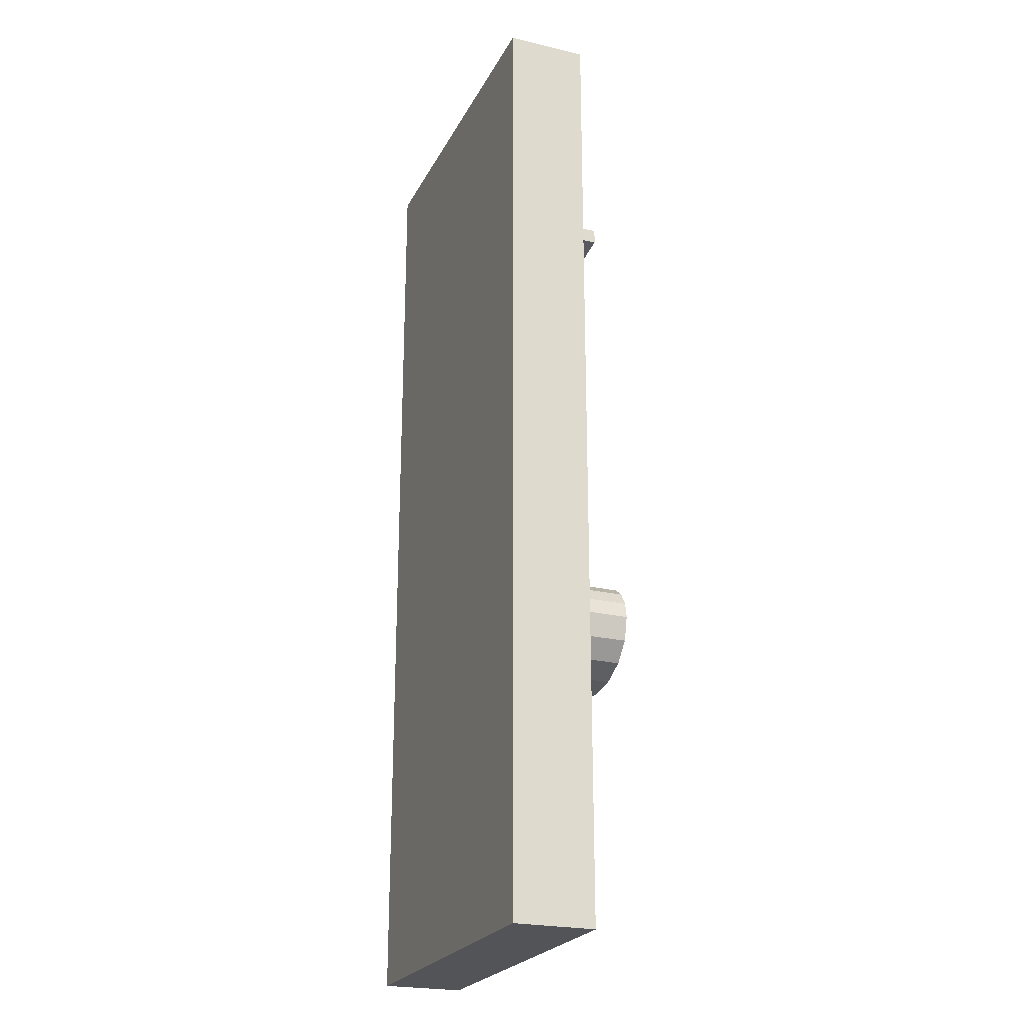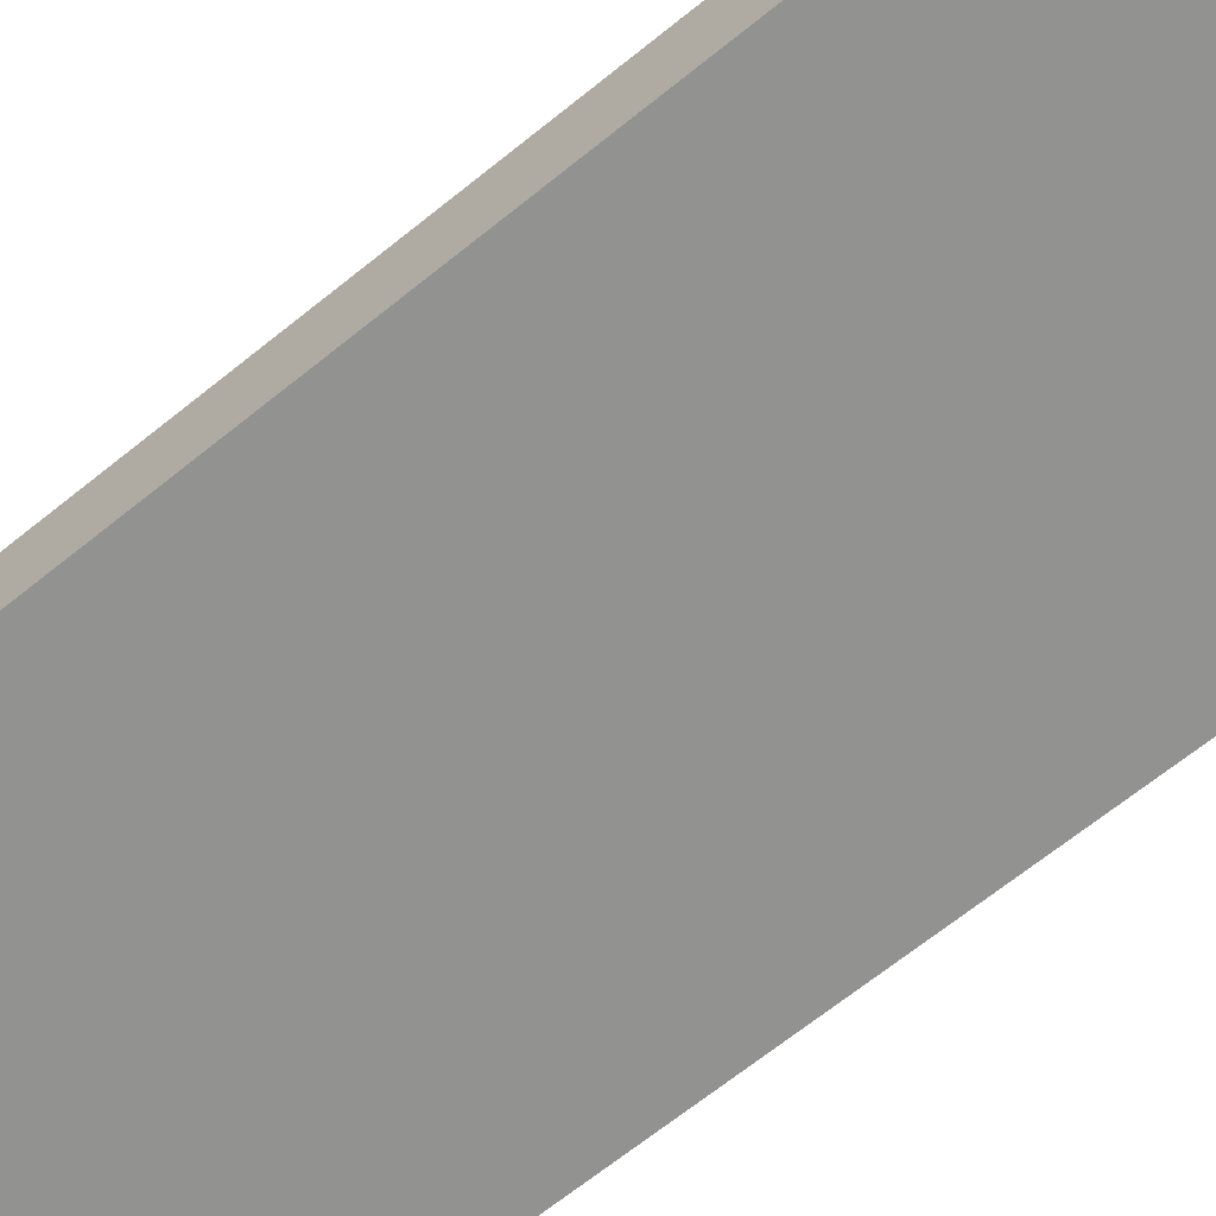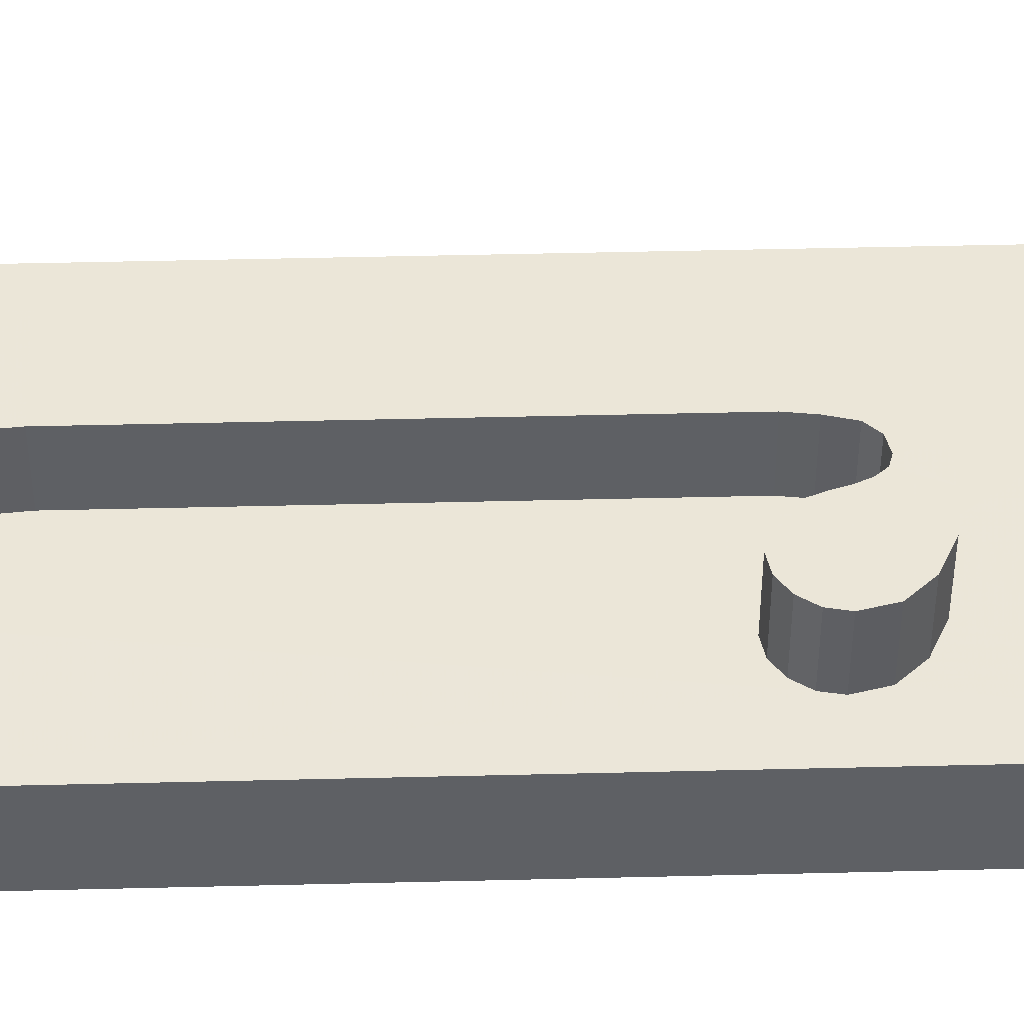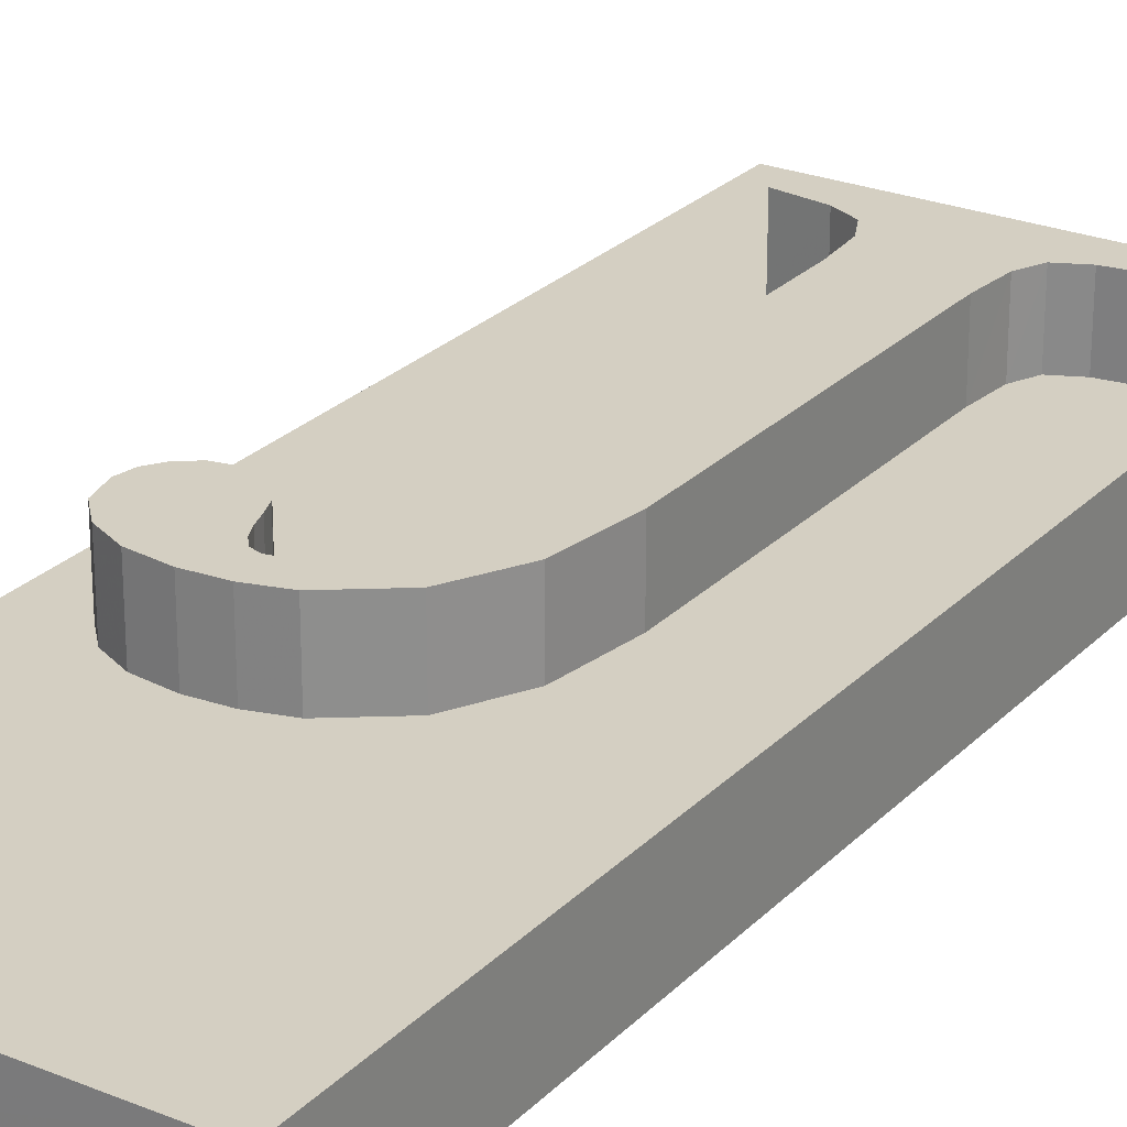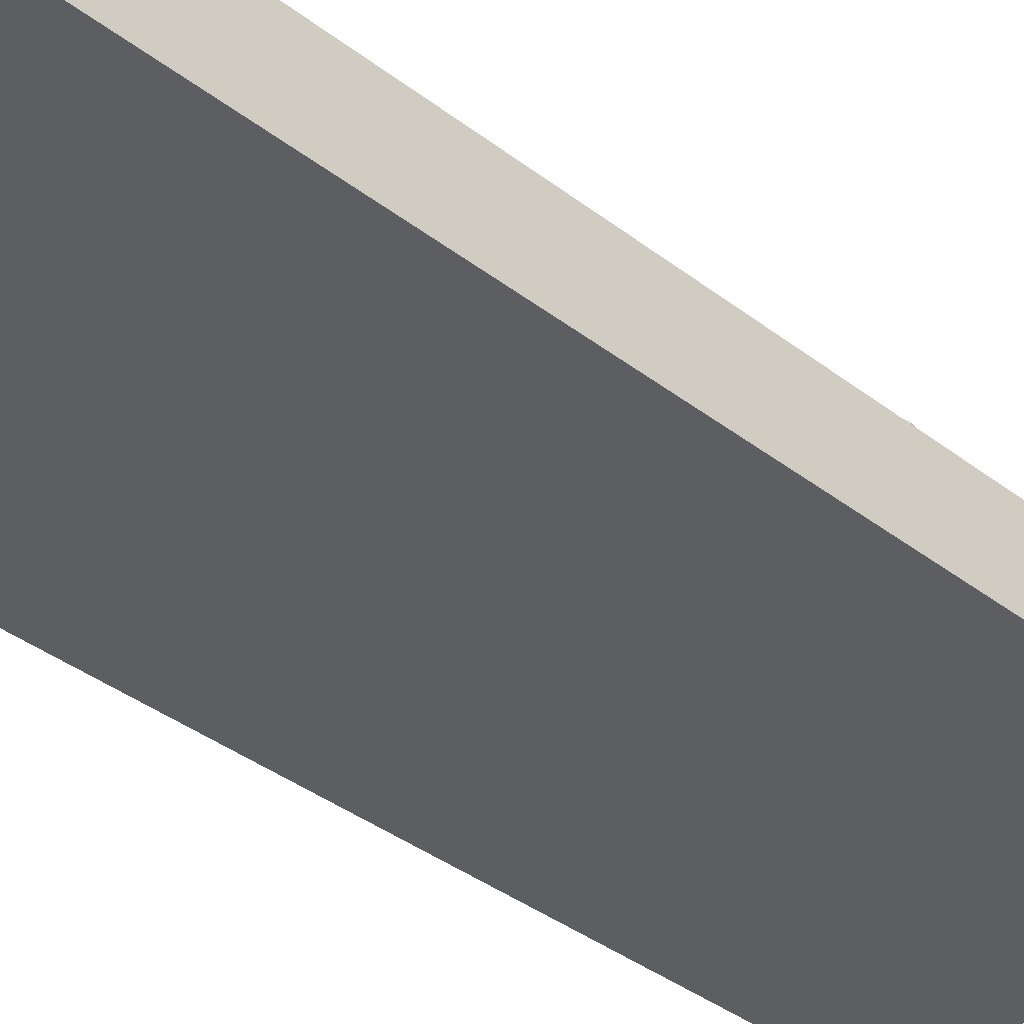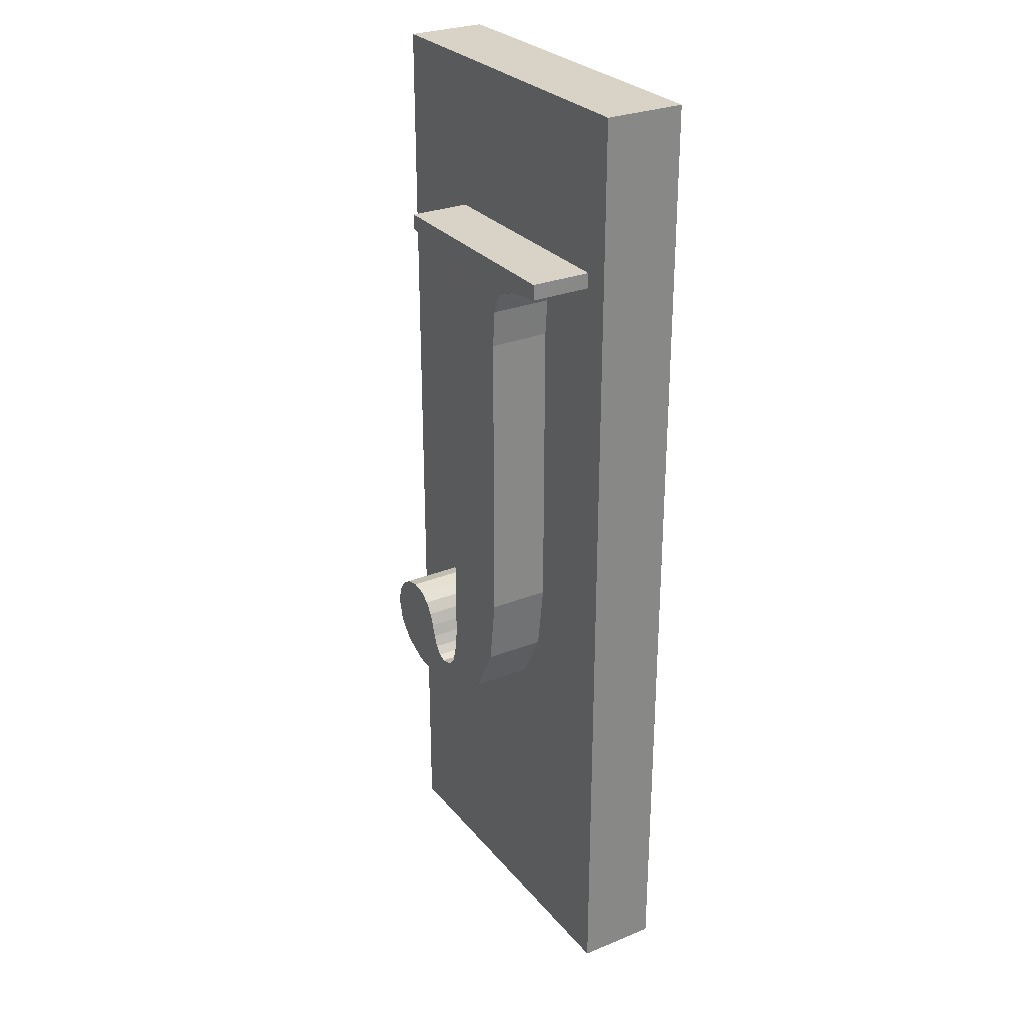
<metadata>
{"format":"obj","ext":"obj","renderer":"f3d","projection":"perspective","resolution":1024,"background":"white","views":[{"elev":-23.4,"azim":-111.5,"up":"+Y"},{"elev":-66.3,"azim":129.2,"up":"+Z"},{"elev":46.6,"azim":-91.6,"up":"+Z"},{"elev":25.5,"azim":33.0,"up":"+Z"},{"elev":-37.6,"azim":-134.6,"up":"+Z"},{"elev":28.2,"azim":58.7,"up":"+Y"}]}
</metadata>
<code>
o Object.1
v -89.18 1.189 0.00025
v -89.18 1.189 0.1998
v -88.28 1.192 0.2
v -88.28 1.192 0
v -89.18 -1.205 0.00025
v -88.28 -1.208 0
v -88.28 -1.208 0.2
v -89.18 -1.205 0.1998
v -88.8 -0.5394 0.2
v -88.72 -0.5191 0.2
v -88.72 -0.5191 0.3499
v -88.62 -0.4418 0.2
v -88.62 -0.4418 0.3499
v -88.75 -0.4358 0.3499
v -88.74 -0.3869 0.3499
v -88.75 -0.4358 0.2
v -88.74 -0.3869 0.2
v -88.86 -0.4153 0.2
v -88.87 -0.3848 0.2
v -88.87 -0.3848 0.3499
v -88.88 -0.3543 0.2
v -88.88 -0.3543 0.3499
v -89.07 -0.4009 0.3499
v -89.06 -0.3634 0.3499
v -89.07 -0.4008 0.2
v -89.06 -0.3633 0.2
v -88.92 0.7692 0.2
v -88.92 0.8072 0.2
v -88.92 0.7692 0.3499
v -88.92 0.8071 0.3499
v -88.35 0.8072 0.2
v -88.35 0.8071 0.3499
v -88.35 0.7692 0.3499
v -88.35 0.7692 0.2
v -88.53 -0.1508 0.2
v -88.53 0.5892 0.2
v -88.53 0.5886 0.3499
v -88.53 -0.1504 0.3499
v -88.73 0.5885 0.3499
v -88.52 0.6794 0.3499
v -88.74 0.6794 0.3499
v -88.73 0.5892 0.2
v -88.73 -0.3361 0.3499
v -88.73 -0.3368 0.2
v -88.93 -0.3073 0.2
v -88.9 -0.3268 0.2
v -88.9 -0.3269 0.3499
v -88.93 -0.3074 0.3499
v -88.97 -0.3009 0.3499
v -89.04 -0.3309 0.3499
v -89.01 -0.3084 0.3499
v -89.01 -0.3083 0.2
v -89.04 -0.3308 0.2
v -88.82 0.7554 0.2
v -88.82 0.7554 0.3499
v -88.77 0.7302 0.2
v -88.77 0.7301 0.3499
v -88.45 0.7554 0.3499
v -88.5 0.7301 0.3499
v -88.5 0.7302 0.2
v -88.45 0.7554 0.2
v -88.52 0.6794 0.2
v -88.74 0.6794 0.2
v -88.97 -0.3008 0.2
v -88.55 -0.3176 0.3499
v -88.55 -0.3176 0.2
v -89.05 -0.4588 0.2
v -89.01 -0.5048 0.2
v -89.01 -0.5048 0.3499
v -89.05 -0.4588 0.3499
v -88.86 -0.4153 0.3499
v -88.95 -0.5348 0.3499
v -88.95 -0.5348 0.2
v -88.87 -0.5448 0.3499
v -88.87 -0.5448 0.2
v -88.8 -0.5393 0.3499
v -88.81 -0.4689 0.3499
v -88.83 -0.4623 0.3499
v -88.81 -0.4688 0.2
v -88.83 -0.4623 0.2
v -88.85 -0.4428 0.3499
v -88.85 -0.4428 0.2
v -88.78 -0.4608 0.2
v -88.78 -0.4608 0.3499
f 1 2 3
f 1 3 4
f 5 1 4
f 5 4 6
f 5 6 7
f 5 7 8
f 9 8 7
f 9 7 10
f 11 9 10
f 10 12 11
f 12 13 11
f 14 11 13
f 14 13 15
f 16 14 15
f 15 17 16
f 18 16 17
f 18 17 19
f 20 18 19
f 20 19 21
f 21 22 20
f 23 20 22
f 23 22 24
f 25 23 24
f 24 26 25
f 2 25 26
f 2 26 27
f 27 28 2
f 28 27 29
f 29 30 28
f 31 28 30
f 30 32 31
f 31 32 33
f 33 34 31
f 3 31 34
f 7 3 34
f 35 7 34
f 34 36 35
f 35 36 37
f 38 35 37
f 39 38 37
f 39 37 40
f 39 40 41
f 41 42 39
f 43 39 42
f 43 42 44
f 15 43 44
f 44 42 45
f 44 45 46
f 44 46 21
f 47 46 45
f 45 48 47
f 47 48 49
f 49 22 47
f 49 50 22
f 49 51 50
f 50 51 52
f 50 52 53
f 50 53 26
f 27 53 52
f 27 52 42
f 42 54 27
f 27 54 55
f 54 56 55
f 56 57 55
f 58 55 57
f 57 59 58
f 58 59 60
f 60 61 58
f 61 34 58
f 61 60 62
f 61 62 36
f 36 62 40
f 59 40 62
f 62 60 59
f 59 57 41
f 63 41 57
f 58 32 55
f 56 63 57
f 63 56 54
f 42 63 54
f 42 52 64
f 49 64 52
f 49 45 64
f 52 51 49
f 49 48 45
f 46 47 22
f 42 64 45
f 41 63 42
f 59 41 40
f 43 38 39
f 43 65 38
f 43 13 65
f 66 65 13
f 66 35 65
f 35 38 65
f 36 40 37
f 36 34 61
f 35 66 7
f 66 12 7
f 34 33 58
f 32 58 33
f 32 30 55
f 28 31 3
f 30 29 55
f 55 29 27
f 27 26 53
f 2 8 25
f 8 67 25
f 8 68 67
f 67 68 69
f 69 70 67
f 67 70 23
f 69 20 70
f 69 71 20
f 72 71 69
f 73 72 69
f 74 72 73
f 73 75 74
f 75 9 74
f 9 76 74
f 74 76 77
f 78 74 77
f 78 77 79
f 78 79 80
f 81 78 80
f 81 80 82
f 71 81 82
f 71 82 18
f 82 80 79
f 82 79 83
f 82 83 16
f 16 83 84
f 84 83 79
f 79 77 84
f 74 78 81
f 84 77 76
f 84 76 11
f 75 73 8
f 74 81 72
f 72 81 71
f 68 73 69
f 8 73 68
f 26 24 50
f 25 67 23
f 22 50 24
f 20 23 70
f 22 21 46
f 19 44 21
f 20 71 18
f 19 17 44
f 16 18 82
f 44 17 15
f 84 14 16
f 43 15 13
f 84 11 14
f 12 66 13
f 11 76 9
f 7 12 10
f 8 9 75
f 7 6 4
f 1 5 8
f 4 3 7
f 3 2 28
f 8 2 1

</code>
